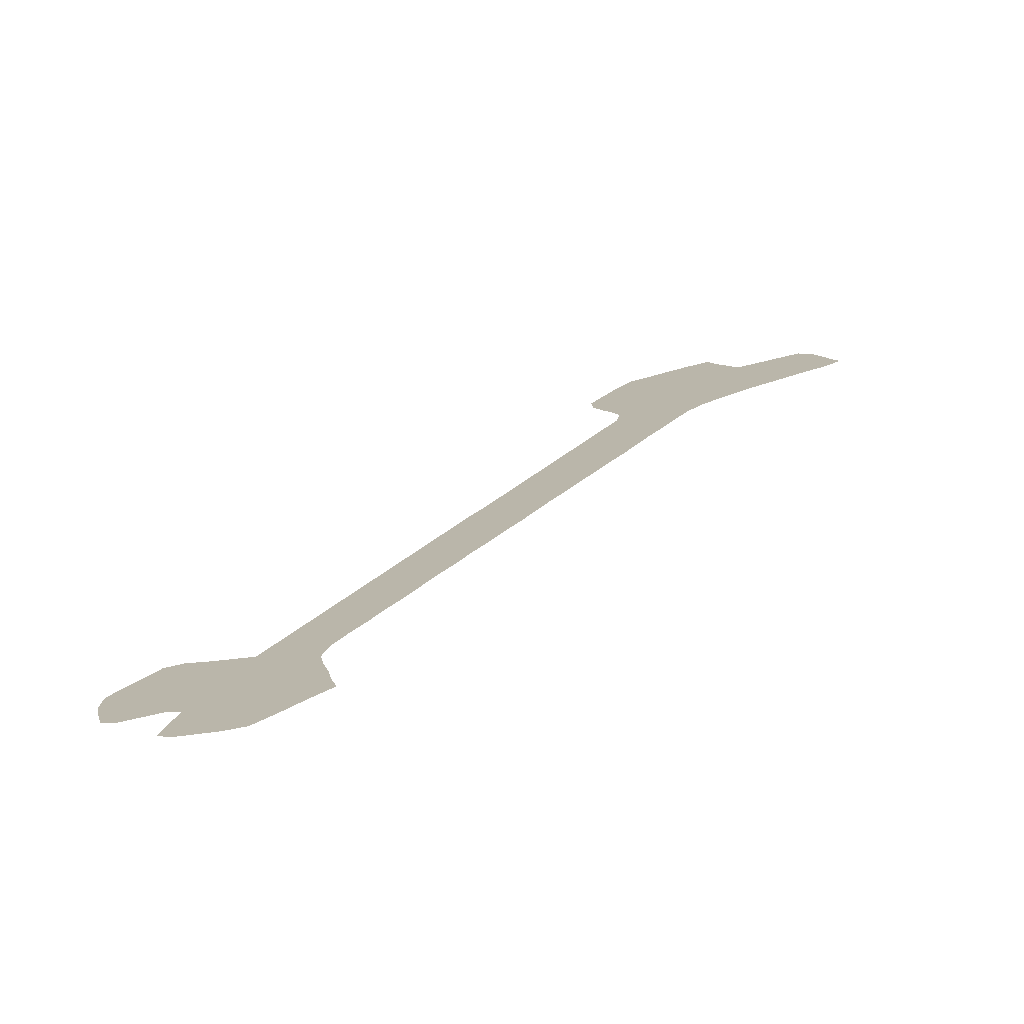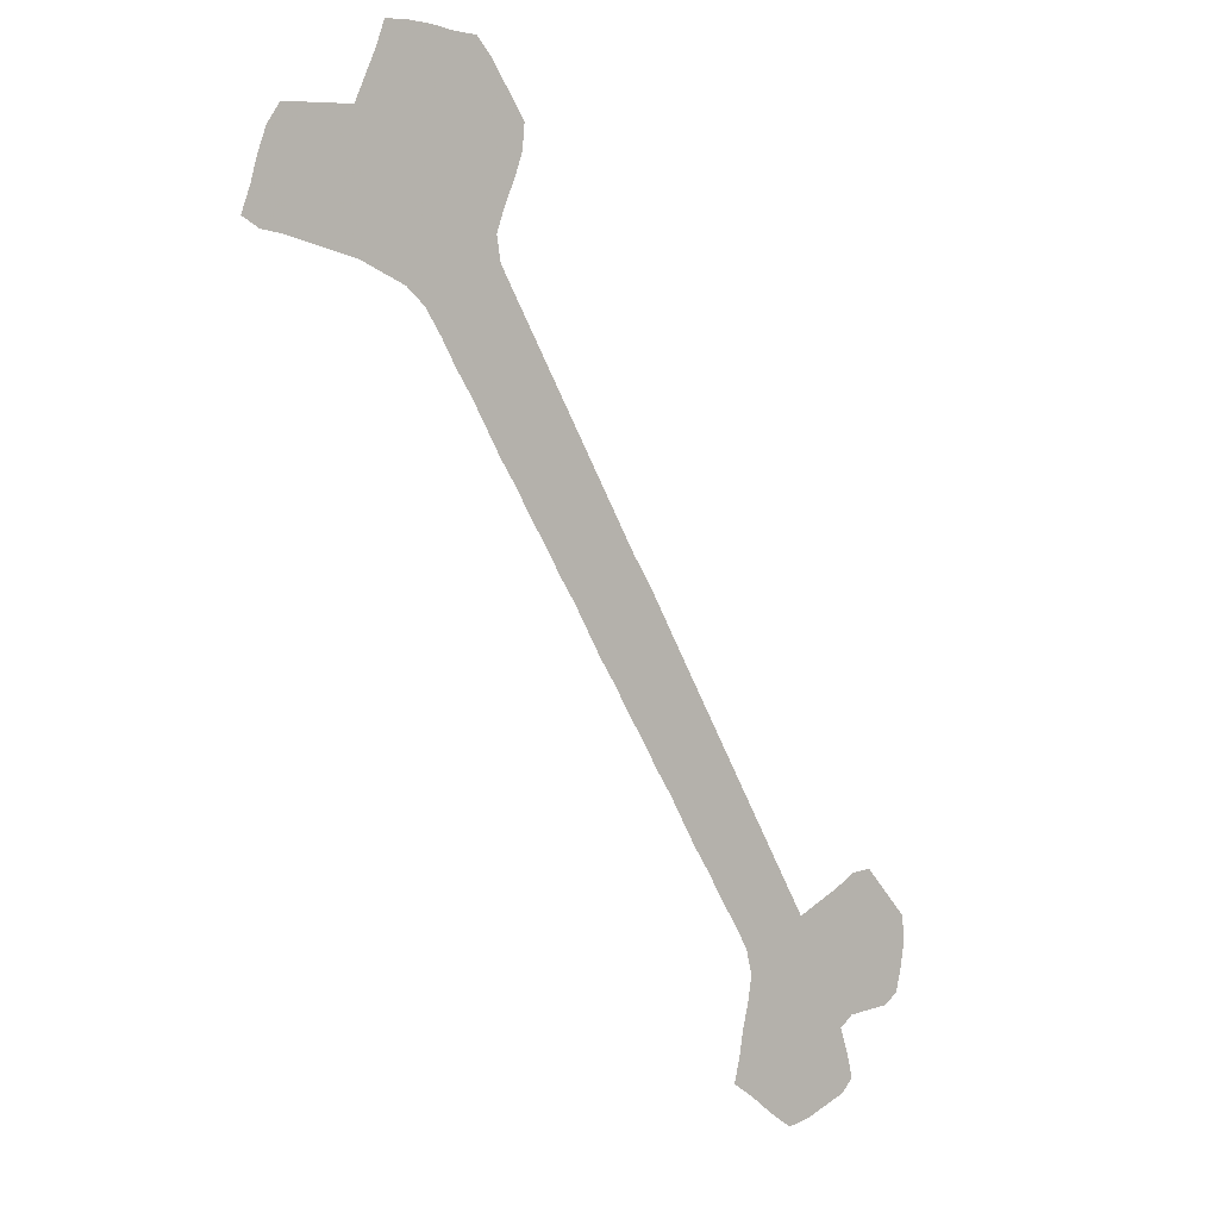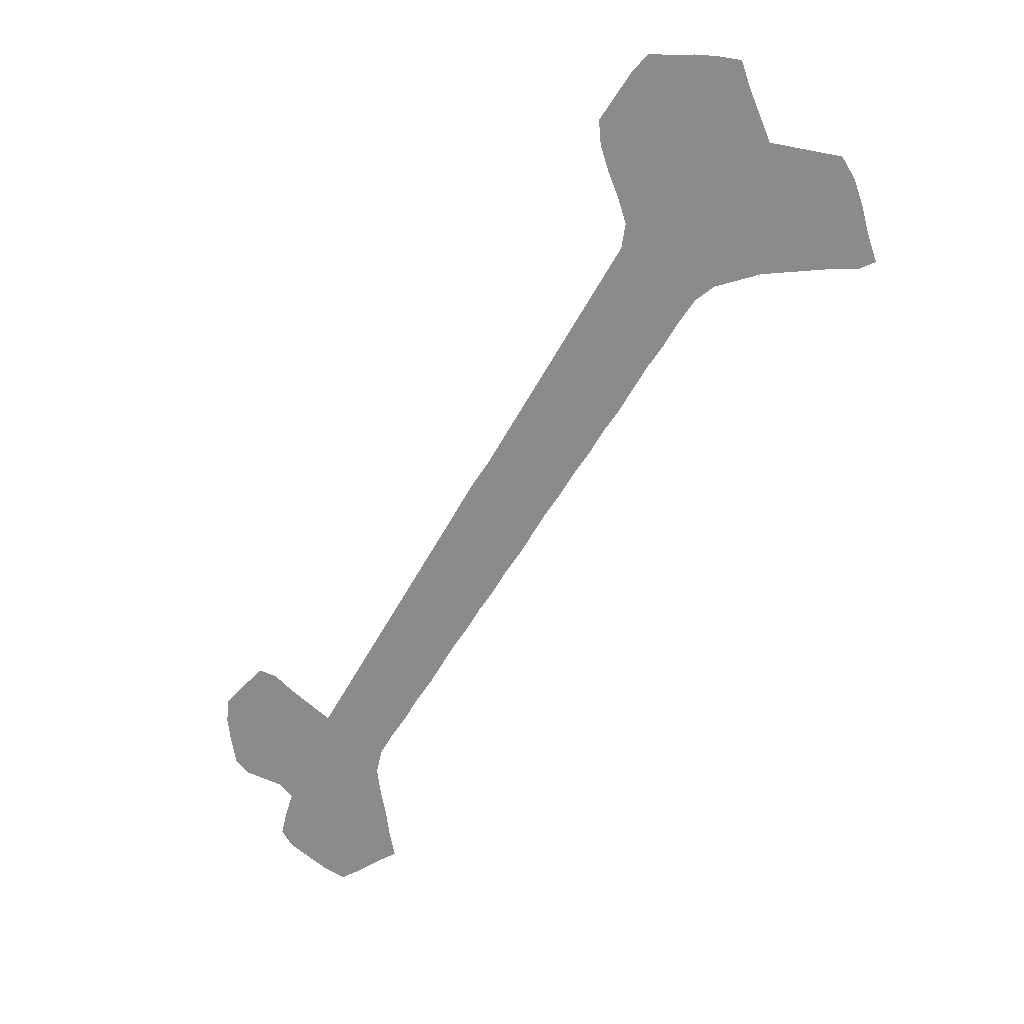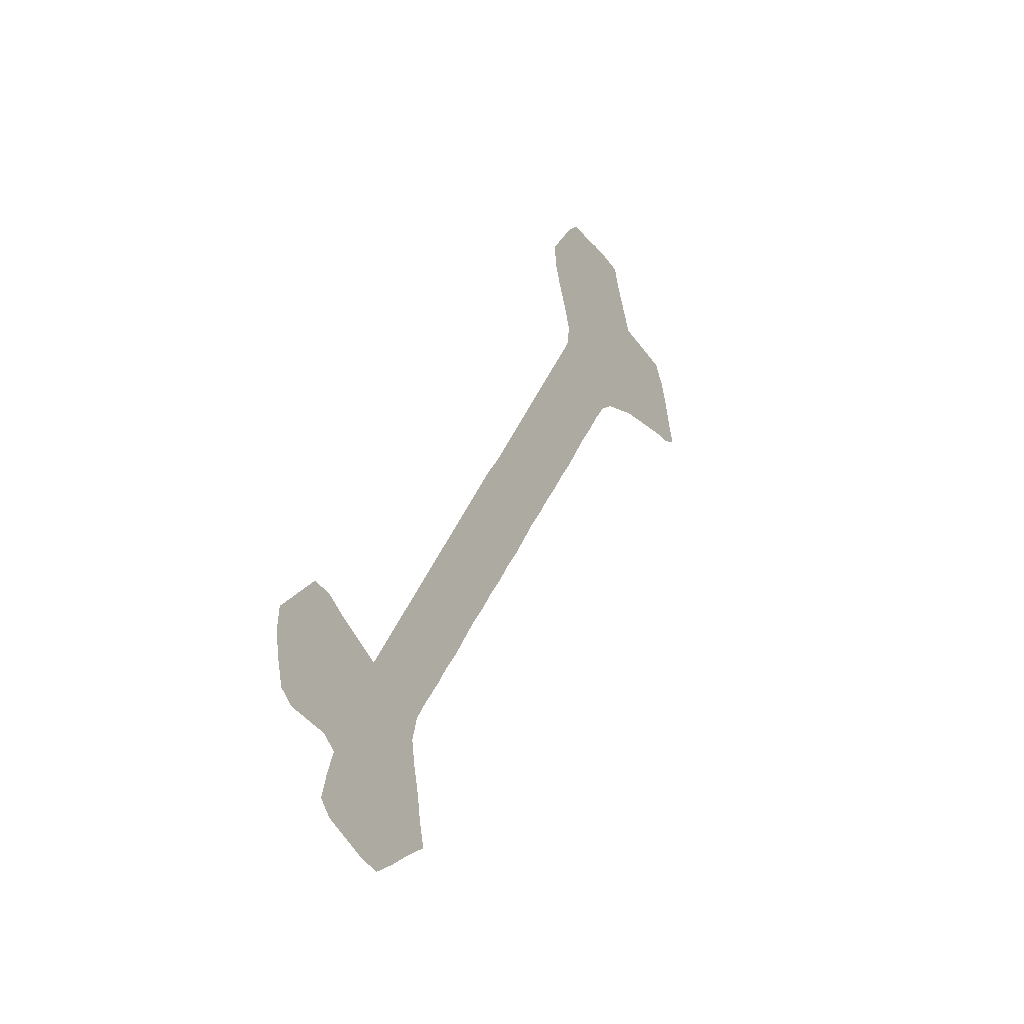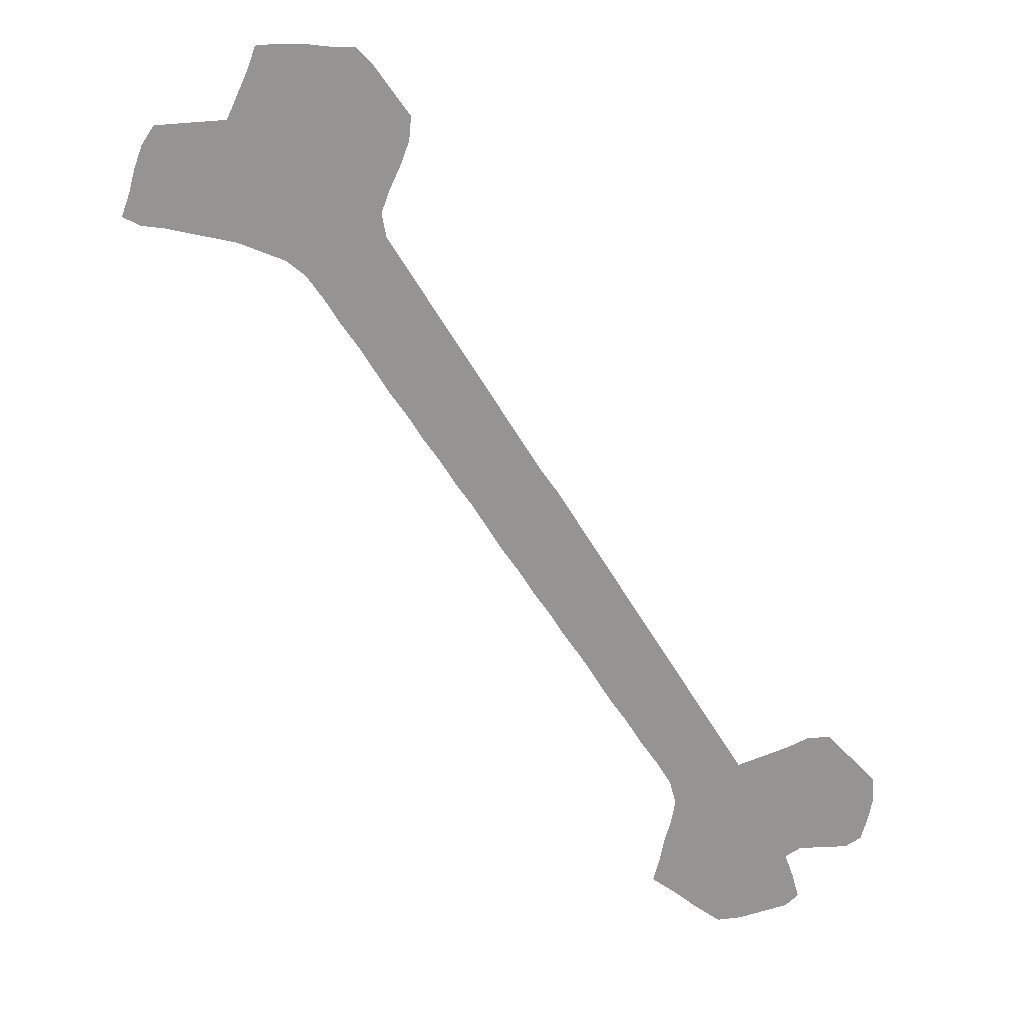
<metadata>
{"format":"obj","ext":"obj","renderer":"f3d","projection":"perspective","resolution":1024,"background":"white","views":[{"elev":-75.0,"azim":14.6,"up":"+Y"},{"elev":0.3,"azim":136.9,"up":"+Y"},{"elev":18.0,"azim":31.9,"up":"+Y"},{"elev":-31.4,"azim":-59.6,"up":"+Y"},{"elev":22.2,"azim":-175.7,"up":"+Y"}]}
</metadata>
<code>
v 0.3402 0.4989 0
v 0.3563 0.5241 0
v 0.3747 0.5494 0
v 0.3908 0.5747 0
v 0.4069 0.6 0
v 0.423 0.6253 0
v 0.4391 0.6506 0
v 0.4552 0.6759 0
v 0.4713 0.7012 0
v 0.4874 0.7264 0
v 0.5034 0.7517 0
v 0.5195 0.777 0
v 0.5356 0.8023 0
v 0.5402 0.8276 0
v 0.531 0.8529 0
v 0.5195 0.8782 0
v 0.5103 0.9034 0
v 0.5081 0.9287 0
v 0.5264 0.954 0
v 0.5448 0.9793 0
v 0.5632 0.9977 0
v 0.5885 0.9977 0
v 0.6138 1 0
v 0.6391 1 0
v 0.6644 0.9977 0
v 0.6736 0.9724 0
v 0.6851 0.9471 0
v 0.6966 0.9218 0
v 0.7218 0.9195 0
v 0.7471 0.9172 0
v 0.7724 0.9149 0
v 0.7862 0.8942 0
v 0.7954 0.869 0
v 0.8023 0.8437 0
v 0.8115 0.8184 0
v 0.7931 0.8092 0
v 0.7678 0.8069 0
v 0.7425 0.8023 0
v 0.7172 0.7977 0
v 0.6919 0.7931 0
v 0.6667 0.7839 0
v 0.6414 0.7747 0
v 0.6207 0.7586 0
v 0.6023 0.7333 0
v 0.5862 0.708 0
v 0.5678 0.6828 0
v 0.5517 0.6575 0
v 0.5356 0.6322 0
v 0.5172 0.6069 0
v 0.5011 0.5816 0
v 0.4828 0.5563 0
v 0.4667 0.531 0
v 0.4483 0.5058 0
v 0.4322 0.4805 0
v 0.4161 0.4552 0
v 0.3977 0.4299 0
v 0.3816 0.4046 0
v 0.3632 0.3793 0
v 0.3471 0.354 0
v 0.3287 0.3287 0
v 0.3126 0.3034 0
v 0.2965 0.2782 0
v 0.2782 0.2529 0
v 0.2621 0.2276 0
v 0.2437 0.2023 0
v 0.2276 0.177 0
v 0.2207 0.1517 0
v 0.2253 0.1264 0
v 0.2322 0.1012 0
v 0.2368 0.07586 0
v 0.2437 0.05058 0
v 0.2184 0.03448 0
v 0.1931 0.01609 0
v 0.1678 0 0
v 0.1425 0.004598 0
v 0.1172 0.01379 0
v 0.09195 0.02299 0
v 0.07816 0.03678 0
v 0.08506 0.06207 0
v 0.09425 0.08736 0
v 0.07816 0.09885 0
v 0.05287 0.1012 0
v 0.02759 0.1035 0
v 0.01149 0.1149 0
v 0.004598 0.1402 0
v 0 0.1655 0
v 0.002299 0.1908 0
v 0.02759 0.2161 0
v 0.05287 0.2414 0
v 0.07586 0.2391 0
v 0.1012 0.2253 0
v 0.1264 0.2138 0
v 0.1517 0.2023 0
v 0.1678 0.2276 0
v 0.1839 0.2529 0
v 0.2 0.2782 0
v 0.2161 0.3034 0
v 0.2322 0.3287 0
v 0.2483 0.354 0
v 0.2644 0.3793 0
v 0.2805 0.4046 0
v 0.2965 0.4299 0
v 0.3126 0.4552 0
v 0.3287 0.4805 0
f 14 41 28
f 24 26 25
f 23 26 24
f 20 22 21
f 19 22 20
f 19 27 22
f 22 27 23
f 23 27 26
f 86 88 87
f 85 88 86
f 1 55 2
f 2 55 54
f 16 27 19
f 57 103 102
f 88 90 89
f 88 91 90
f 8 49 48
f 30 38 33
f 5 52 51
f 6 51 50
f 5 51 6
f 17 19 18
f 16 19 17
f 28 39 29
f 29 38 30
f 29 39 38
f 1 56 55
f 56 103 57
f 62 98 97
f 64 96 95
f 61 98 62
f 82 88 85
f 82 91 88
f 73 80 75
f 75 80 76
f 73 75 74
f 8 48 9
f 9 48 47
f 33 38 37
f 30 32 31
f 30 33 32
f 2 54 3
f 3 54 53
f 7 50 49
f 6 50 7
f 7 49 8
f 14 42 41
f 14 43 42
f 11 46 45
f 12 45 44
f 11 45 12
f 28 41 40
f 28 40 39
f 13 44 43
f 12 44 13
f 13 43 14
f 1 104 56
f 56 104 103
f 62 97 63
f 63 97 96
f 63 96 64
f 61 99 98
f 59 101 100
f 83 85 84
f 82 85 83
f 77 79 78
f 76 79 77
f 76 80 79
f 66 94 93
f 10 47 46
f 9 47 10
f 10 46 11
f 34 37 36
f 33 37 34
f 34 36 35
f 4 52 5
f 4 53 52
f 3 53 4
f 14 28 15
f 15 28 27
f 15 27 16
f 64 95 65
f 65 95 94
f 65 94 66
f 67 93 80
f 66 93 67
f 59 100 60
f 60 100 99
f 60 99 61
f 58 102 101
f 58 101 59
f 57 102 58
f 80 93 81
f 81 93 92
f 81 91 82
f 81 92 91
f 70 72 71
f 67 80 68
f 68 80 69
f 69 72 70
f 69 73 72
f 69 80 73

</code>
